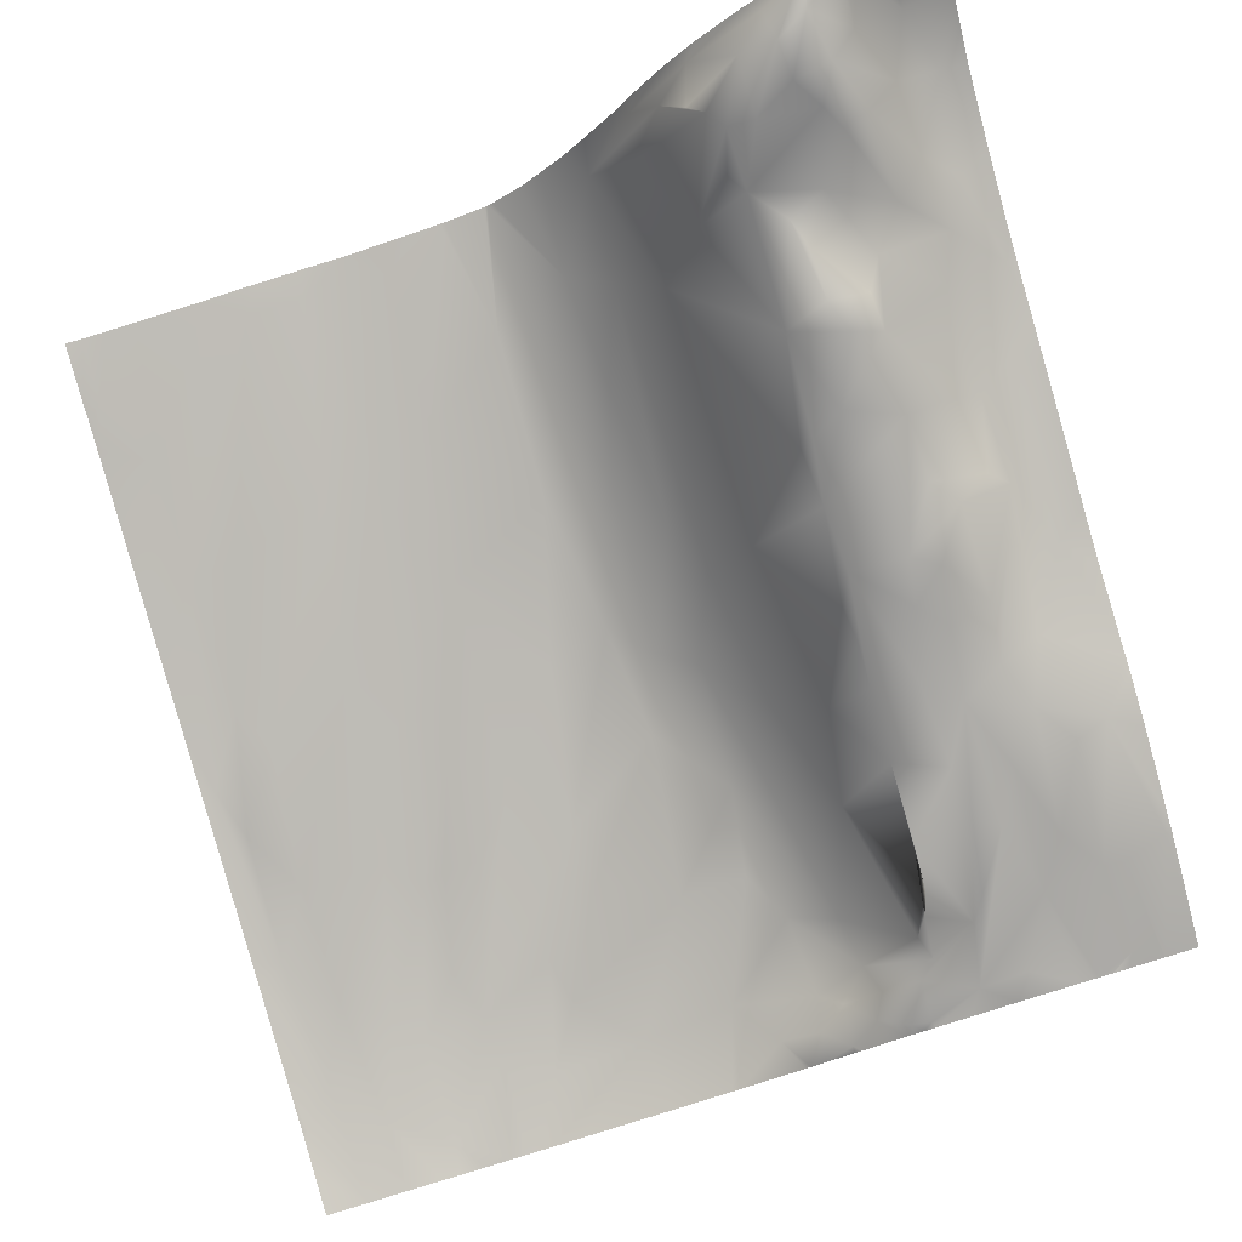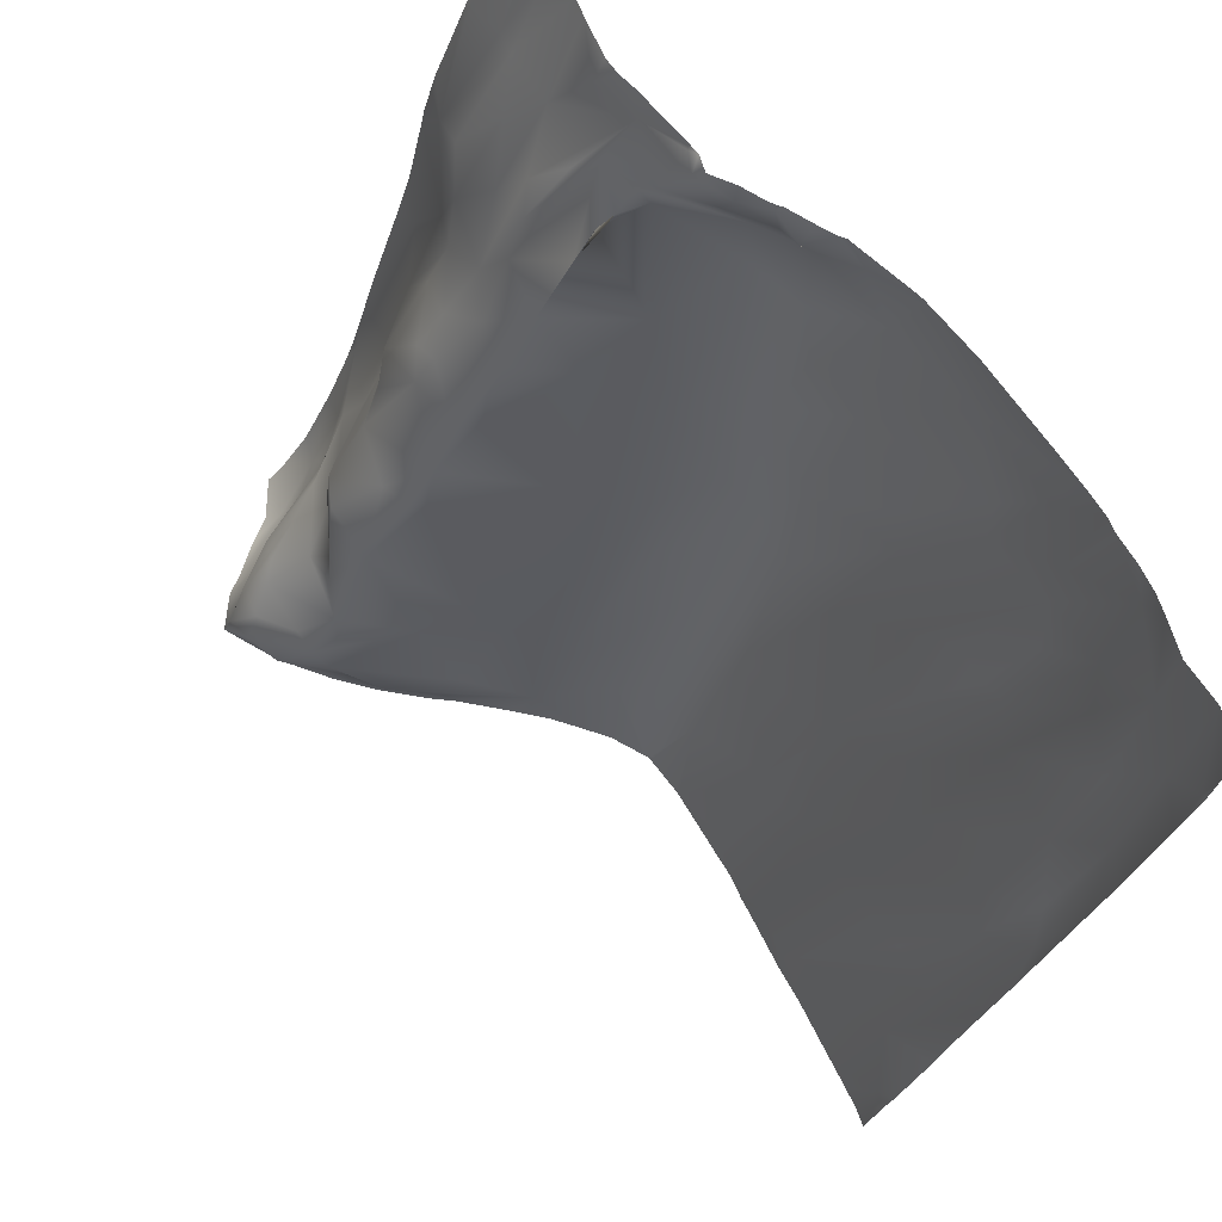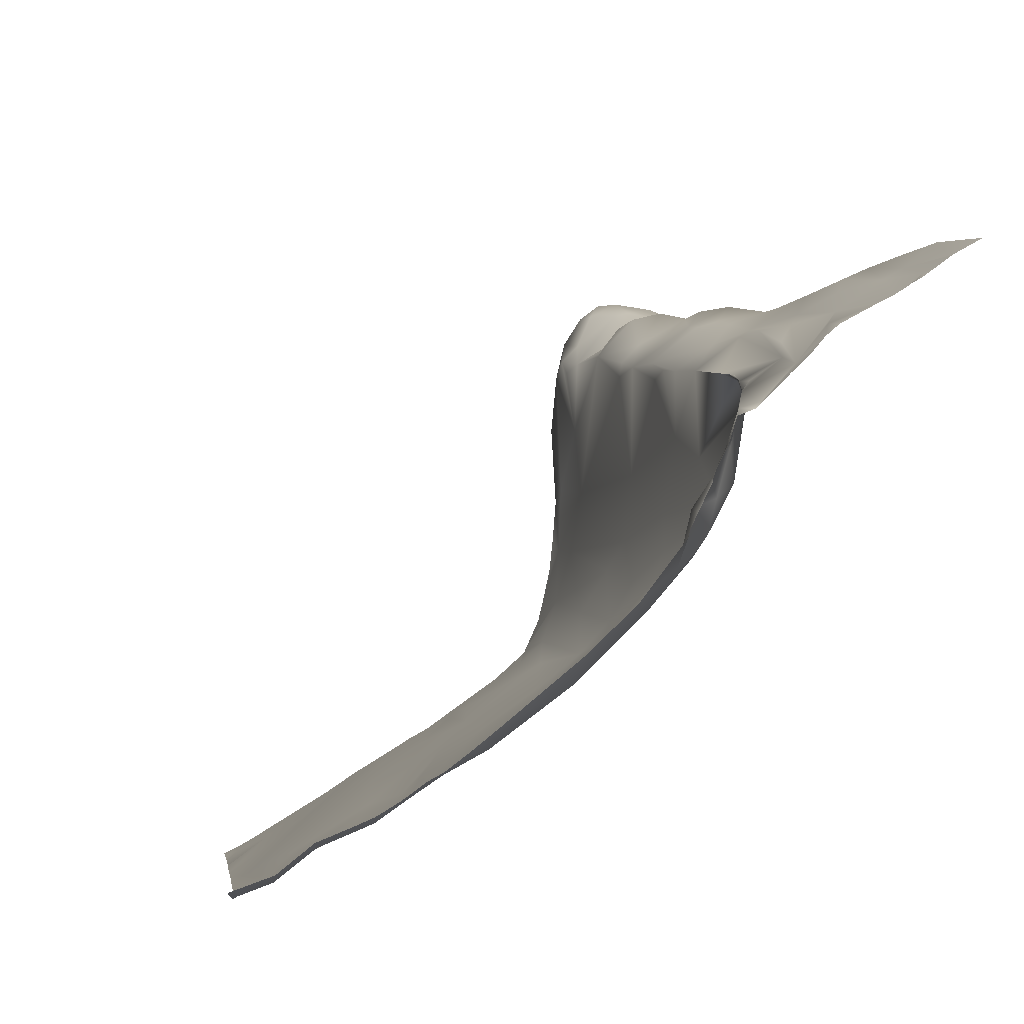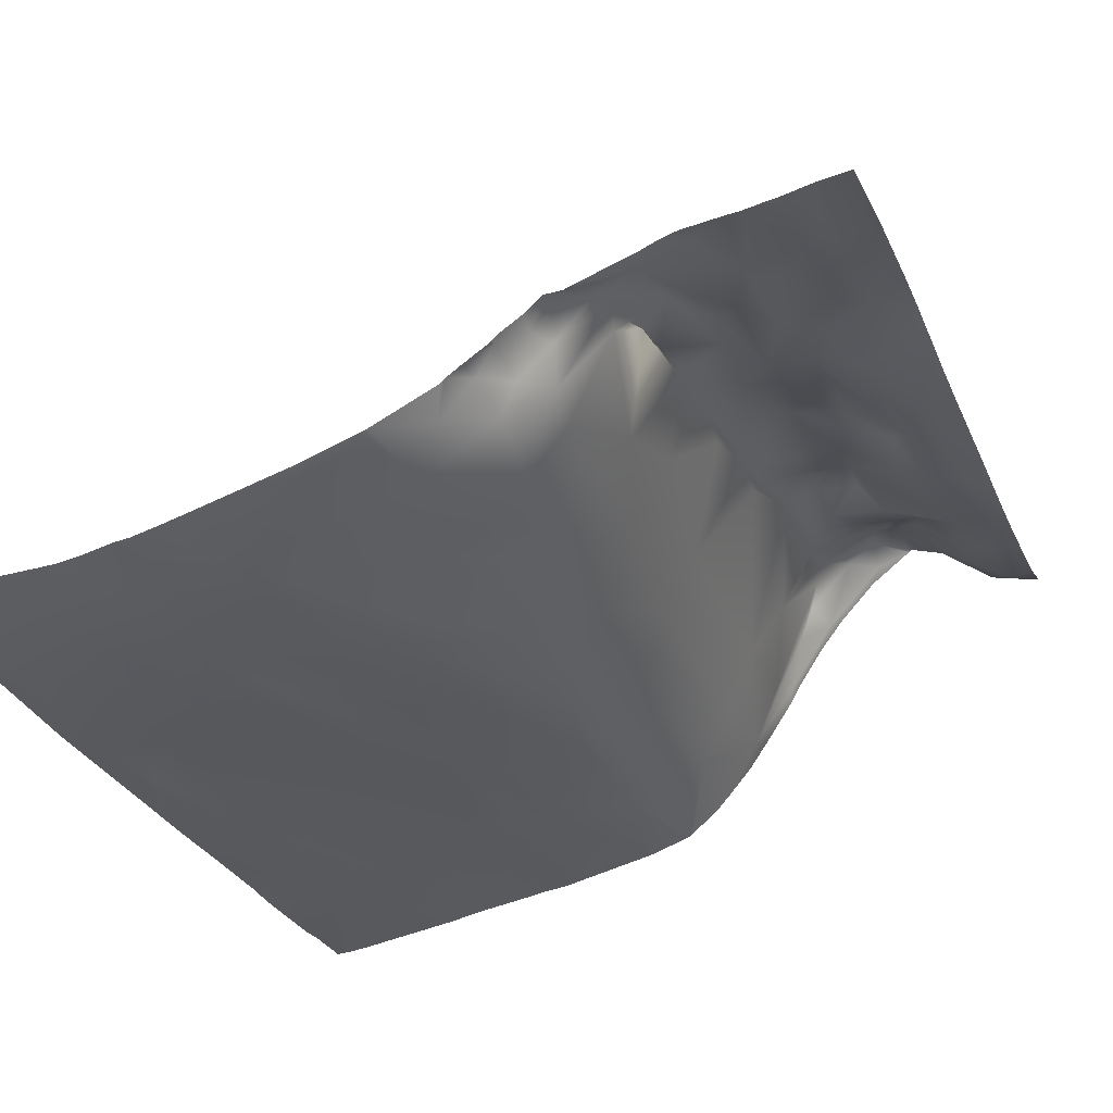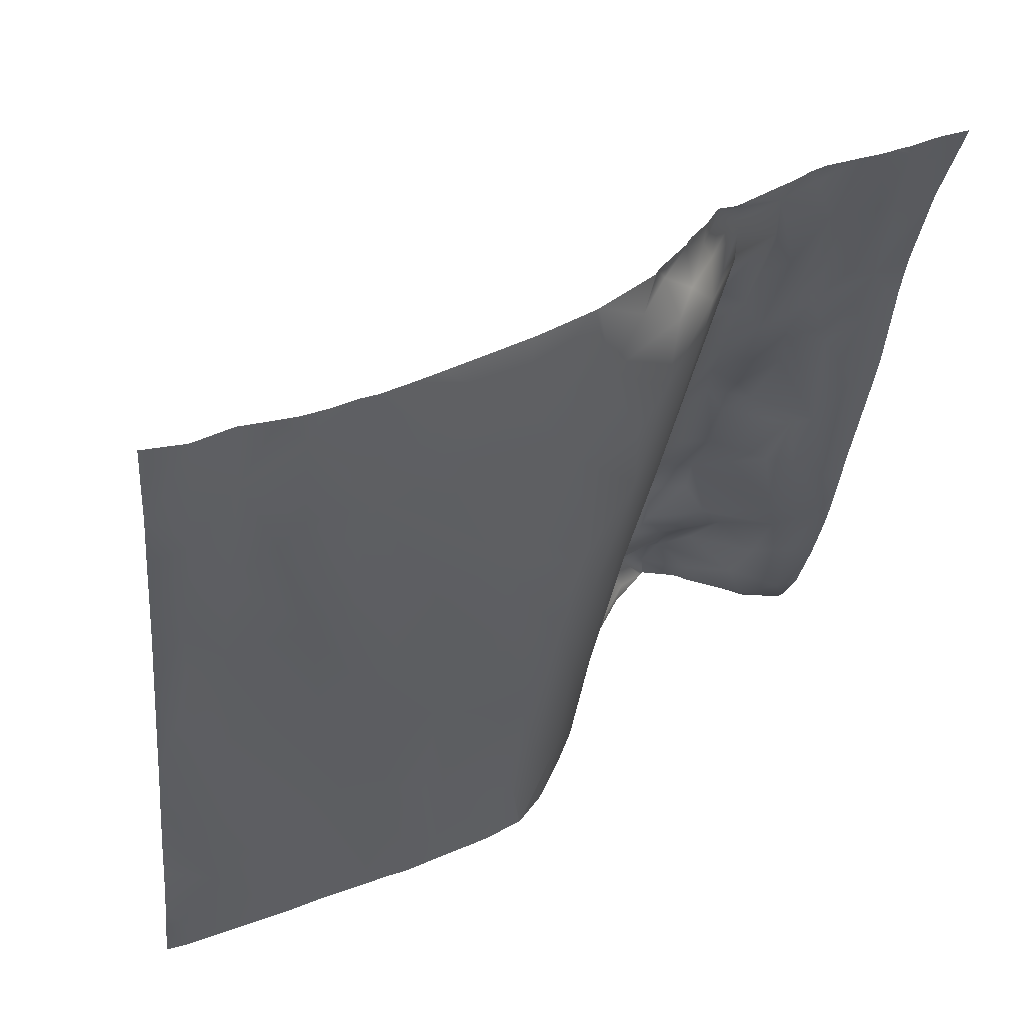
<metadata>
{"format":"obj","ext":"obj","renderer":"f3d","projection":"perspective","resolution":1024,"background":"white","views":[{"elev":79.0,"azim":-16.6,"up":"+Y"},{"elev":68.4,"azim":-112.0,"up":"+Z"},{"elev":71.8,"azim":-28.0,"up":"+Z"},{"elev":-45.1,"azim":20.7,"up":"+Y"},{"elev":40.1,"azim":-19.6,"up":"+Z"}]}
</metadata>
<code>
o lod_0_704_Cube
v -1523 -13.86 578.3
v -1519 -15.7 586.4
v -1510 -11.08 572.1
v -1520 -19.35 598.7
v -1524 -25.76 620.6
v -1524 -35 658
v -1521 -34.51 653.3
v -1520 -36.71 667
v -1522 -31.26 640.1
v -1522 -26.77 626.2
v -1516 -34.73 659.6
v -1517 -32.02 645.8
v -1517 -28.45 632.9
v -1512 -32.55 649.1
v -1519 -22.97 612.9
v -1516 -24.2 618
v -1514 -18.46 598.4
v -1508 -27.79 633.1
v -1507 -21.93 614
v -1503 -15.92 594.4
v -1506 -11.08 574.6
v -1499 -10.62 574.9
v -1497 -15.97 594.5
v -1501 -22.79 617.1
v -1490 -9.769 575
v -1505 -29.08 636.4
v -1492 -13.64 589.7
v -1510 -33.75 652.4
v -1492 -19 607.4
v -1490 -13.97 591.6
v -1498 -24.32 624
v -1481 -15.57 601.5
v -1502 -28.24 635.8
v -1481 -10.45 584.6
v -1504 -31.53 646.2
v -1498 -27.9 635.7
v -1493 -25.28 629.2
v -1503 -32.6 651.8
v -1485 -22.01 618.9
v -1488 -26.59 635.6
v -1478 -20.1 616.6
v -1477 -9.854 587.1
v -1477 -22.48 628.6
v -1473 -12.65 603.4
v -1472 -4.827 582.4
v -1474 -19.17 620.8
v -1471 -7.609 594.5
v -1469 -11.11 609.7
v -1468 -0.6059 585.6
v -1467 -10.3 615.4
v -1468 3.052 575.1
v -1470 -17.05 623.6
v -1470 -21.18 636.7
v -1464 -13.5 630.7
v -1467 -18.31 635.2
v -1464 4.803 589.3
v -1462 -3.564 615.7
v -1463 -20.98 653.4
v -1459 -6.898 633.5
v -1460 -12.9 642.8
v -1468 -24.37 651.4
v -1457 -14.13 657.9
v -1471 -23.98 645.9
v -1462 -21.27 658.8
v -1478 -26.37 645.9
v -1476 -28.78 658.5
v -1487 -27.61 641.7
v -1487 -32.05 659.2
v -1493 -31.65 652.9
v -1494 -30.97 648.2
v -1497 -33.98 659.8
v -1502 -33.5 656.6
v -1509 -35.87 663.9
v -1473 -27.41 663.7
v -1468 -25.04 660.3
v -1469 -22.97 664.1
v -1465 -22.61 661.9
v -1466 -21.74 666.5
v -1463 -19.35 664.7
v -1462 -18.54 662
v -1460 -16.58 666.2
v -1456 -12.93 660.6
v -1458 -14.08 662.3
v -1458 -17.14 666.5
v -1452 -14.71 664.7
v -1451 -11.63 658.2
v -1456 -11.23 656.3
v -1455 -9.611 653.5
v -1455 -7.344 648.9
v -1455 -3.394 641
v -1450 -2.901 643.2
v -1449 -4.857 648.5
v -1456 -0.07295 633.6
v -1450 -9.406 655.9
v -1446 -6.396 650.1
v -1447 -0.9179 637.5
v -1451 0.3751 634.6
v -1443 -4.176 645.1
v -1456 2.082 629.1
v -1444 -9.565 657.4
v -1456 2.679 625.3
v -1455 5.561 622.6
v -1456 8.198 616.2
v -1449 5.266 627.8
v -1456 9.742 610.4
v -1446 3.003 630.4
v -1449 7.32 623.3
v -1446 5.86 624.6
v -1442 0.7161 635.1
v -1442 2.929 629.1
v -1442 8.476 619.7
v -1436 3.67 618.3
v -1440 -1.03 639.9
v -1438 -0.348 633.2
v -1441 -6.302 652.5
v -1437 -2.591 644.2
v -1437 -8.533 656.7
v -1433 -2.339 643
v -1447 -12.51 664.6
v -1436 -12.57 665.7
v -1435 -8.44 656.9
v -1430 -7.089 655.4
v -1433 1.16 624.9
v -1432 6.84 605.7
v -1431 9.011 597.8
v -1437 6.516 609.6
v -1438 5.206 617
v -1445 10.38 617.2
v -1440 8.448 609.3
v -1446 12.56 610.6
v -1437 10.54 598.7
v -1446 17.17 603.2
v -1452 12.92 608.4
v -1455 11.33 610
v -1449 18.26 602.5
v -1455 16.67 600.3
v -1446 17.83 599.2
v -1451 19.17 599.2
v -1444 16.59 595.4
v -1451 19.74 593.7
v -1452 20.52 590.8
v -1448 21.43 589.1
v -1436 12.66 594
v -1441 18.17 591.4
v -1455 21.32 587.3
v -1445 25.35 585.1
v -1460 13.41 586.9
v -1447 26.56 582.9
v -1442 24.81 583.9
v -1445 29.14 579.8
v -1437 16.06 586.9
v -1438 20.21 580.3
v -1433 12.72 588.9
v -1433 16.43 579.1
v -1435 21.97 574
v -1441 26.63 576.4
v -1446 31.67 575.1
v -1450 29.59 573.2
v -1449 30.49 576.8
v -1457 21.54 573.2
v -1449 28.84 580.5
v -1453 25.39 581.9
v -1453 28.39 576.4
v -1456 24.53 581.6
v -1457 21.55 585.3
v -1457 23.6 579.2
v -1458 21.33 577.4
v -1464 9.835 577.2
v -1460 18.4 575.5
v -1463 12.41 573.2
v -1430 -12.41 666.9
v -1430 -7.208 655.6
v -1434 -12.81 667.2
v -1437 -13.37 667.2
v -1439 -13.46 667.2
v -1430 -12.56 667.2
v -1433 -12.7 667.2
v -1442 -13.7 667.2
v -1447 -13.84 667.2
v -1439 -13.53 667.2
v -1440 -13.66 667.2
v -1441 -13.72 667.2
v -1449 -14.31 667.2
v -1451 -15.25 667.2
v -1454 -16.09 667.2
v -1457 -17.26 667.2
v -1459 -17.71 667.2
v -1461 -17.52 667.2
v -1463 -19.63 667.2
v -1466 -22.02 667.2
v -1466 -22.32 667.2
v -1465 -21.34 667.2
v -1469 -24.32 667.2
v -1470 -25.58 667.2
v -1471 -26.15 667.2
v -1478 -29.6 667.2
v -1479 -29.77 667.2
v -1479 -29.9 667.2
v -1486 -31.85 667.2
v -1496 -34.17 667.2
v -1499 -34.95 667.2
v -1502 -35.48 667.2
v -1504 -35.52 667.2
v -1507 -36.01 667.2
v -1510 -36.23 667.2
v -1520 -36.72 667.2
v -1525 -36.13 667.2
v -1525 -35.63 663.3
v -1525 -35.14 658.8
v -1520 -36.72 667.2
v -1520 -36.7 667.2
v -1512 -36.1 667.2
v -1516 -35.76 667.2
v -1525 -34.95 657.7
v -1433 -12.72 667.2
v -1430 -6.476 653.6
v -1430 -3.328 644.8
v -1430 -1.868 639.3
v -1430 -1.566 637.6
v -1430 -1.023 635
v -1430 0.3623 628.2
v -1430 1.985 622.3
v -1430 5.829 609.3
v -1430 7.305 603.8
v -1430 8.963 597.8
v -1430 9.903 594.9
v -1430 11.62 590.2
v -1430 16.28 579.2
v -1430 12.86 587
v -1430 19.59 574.1
v -1430 20.86 572.6
v -1430 21.61 571.9
v -1434 23.55 571.9
v -1436 25.8 571.9
v -1440 28.95 571.9
v -1441 30.12 571.9
v -1442 30.64 571.9
v -1445 32.55 571.9
v -1446 32.53 571.9
v -1446 32.23 571.9
v -1451 28.2 571.9
v -1456 23.05 571.9
v -1459 18.9 571.9
v -1472 -0.9687 571.9
v -1474 -3.488 571.9
v -1462 13.78 571.9
v -1463 11.2 571.9
v -1467 5.508 571.9
v -1469 2.106 571.9
v -1483 -7.819 571.9
v -1483 -7.9 571.9
v -1484 -8.09 571.9
v -1491 -9.179 571.9
v -1494 -9.587 571.9
v -1497 -9.7 571.9
v -1477 -6.018 571.9
v -1478 -6.436 571.9
v -1478 -6.539 571.9
v -1499 -9.883 571.9
v -1504 -10.3 571.9
v -1505 -10.42 571.9
v -1525 -30.62 639
v -1525 -31.24 641.6
v -1525 -33.47 651.5
v -1525 -28.45 631
v -1525 -25.67 620.7
v -1525 -23.78 613.5
v -1525 -22.27 608.3
v -1525 -21.86 606.9
v -1525 -18.6 595.2
v -1525 -17.92 591.9
v -1525 -15.42 583.1
v -1525 -14.66 580.5
v -1525 -13.76 578.3
v -1517 -11.6 571.9
v -1520 -11.87 571.9
v -1510 -11.02 571.9
v -1523 -12.03 571.9
v -1525 -11.94 571.9
v -1510 -11 571.9
f 278 274 1
f 1 276 278
f 1 275 276
f 3 275 2
f 3 280 277
f 2 4 3
f 269 4 2
f 7 264 6
f 6 8 7
f 9 263 7
f 9 10 5
f 7 8 11
f 8 213 11
f 7 12 9
f 7 11 12
f 9 12 13
f 9 13 10
f 12 11 14
f 5 10 15
f 4 5 15
f 10 16 15
f 10 13 16
f 4 15 17
f 16 17 15
f 12 18 13
f 12 14 18
f 16 13 19
f 13 18 19
f 16 20 17
f 16 19 20
f 4 17 21
f 4 21 3
f 17 20 22
f 17 22 21
f 3 261 280
f 20 23 22
f 19 23 20
f 22 260 21
f 21 260 261
f 22 254 255
f 22 255 259
f 19 24 23
f 18 24 19
f 25 254 23
f 18 26 24
f 14 26 18
f 23 27 25
f 14 28 26
f 11 28 14
f 23 29 27
f 24 29 23
f 27 30 25
f 29 30 27
f 251 25 30
f 31 29 24
f 26 31 24
f 29 32 30
f 33 31 26
f 30 32 34
f 34 251 30
f 35 33 26
f 28 35 26
f 33 36 31
f 33 35 36
f 36 37 31
f 37 29 31
f 38 36 35
f 28 38 35
f 36 38 37
f 37 39 29
f 29 39 32
f 40 39 37
f 37 38 40
f 39 41 32
f 39 40 41
f 32 41 42
f 32 42 34
f 40 43 41
f 34 257 258
f 34 258 250
f 41 44 42
f 44 45 42
f 45 257 42
f 41 46 44
f 43 46 41
f 44 47 45
f 46 48 44
f 44 48 47
f 45 47 49
f 47 48 49
f 48 50 49
f 45 244 245
f 49 51 45
f 46 52 48
f 52 50 48
f 46 53 52
f 43 53 46
f 52 54 50
f 53 55 52
f 55 54 52
f 50 56 49
f 49 56 51
f 54 57 50
f 50 57 56
f 55 58 54
f 53 58 55
f 54 59 57
f 58 60 54
f 54 60 59
f 61 58 53
f 58 62 60
f 63 61 53
f 64 62 58
f 61 64 58
f 65 63 53
f 65 53 43
f 66 61 63
f 67 65 43
f 67 43 40
f 65 68 63
f 68 66 63
f 69 65 67
f 69 67 40
f 68 65 69
f 70 69 40
f 38 70 40
f 71 69 70
f 71 68 69
f 72 70 38
f 72 71 70
f 73 72 38
f 28 73 38
f 73 28 11
f 72 202 71
f 73 203 72
f 74 75 66
f 66 75 61
f 75 64 61
f 76 75 74
f 74 194 76
f 76 77 75
f 75 77 64
f 78 77 76
f 78 79 77
f 192 79 78
f 79 80 77
f 80 64 77
f 79 81 80
f 80 82 64
f 82 62 64
f 81 83 80
f 83 82 80
f 84 83 81
f 84 85 83
f 83 86 82
f 83 85 86
f 82 87 62
f 82 86 87
f 62 87 88
f 62 88 60
f 87 89 88
f 89 87 86
f 60 88 90
f 88 89 90
f 60 90 59
f 89 86 91
f 89 91 90
f 86 92 91
f 59 90 93
f 86 94 92
f 86 85 94
f 94 95 92
f 94 85 95
f 91 92 96
f 92 95 96
f 90 91 97
f 91 96 97
f 93 90 97
f 95 98 96
f 93 99 59
f 95 100 98
f 85 100 95
f 59 99 101
f 59 101 57
f 99 93 102
f 101 99 102
f 93 97 102
f 57 101 103
f 101 102 103
f 102 97 104
f 57 103 105
f 57 105 56
f 97 106 104
f 97 96 106
f 102 104 107
f 102 107 103
f 104 106 108
f 104 108 107
f 96 109 106
f 108 106 110
f 109 110 106
f 108 110 111
f 108 111 107
f 109 112 110
f 111 110 112
f 96 113 109
f 96 98 113
f 109 114 112
f 109 113 114
f 98 115 113
f 100 115 98
f 115 116 113
f 100 117 115
f 115 117 116
f 116 118 113
f 117 118 116
f 118 114 113
f 178 100 119
f 119 100 85
f 117 120 121
f 117 121 118
f 120 215 121
f 121 122 118
f 122 171 172
f 122 172 216
f 216 118 122
f 118 217 218
f 118 219 114
f 114 220 123
f 114 123 112
f 123 220 221
f 123 221 222
f 123 223 124
f 112 123 124
f 224 125 124
f 112 124 126
f 126 124 125
f 127 112 126
f 111 112 127
f 111 127 128
f 107 111 128
f 129 127 126
f 127 129 128
f 107 128 130
f 128 129 130
f 103 107 130
f 129 126 131
f 131 126 125
f 130 129 132
f 132 129 131
f 103 130 133
f 130 132 133
f 103 133 134
f 103 134 105
f 133 132 135
f 105 134 136
f 134 133 136
f 133 135 136
f 105 136 56
f 135 132 137
f 136 135 138
f 135 137 138
f 137 132 139
f 132 131 139
f 138 137 140
f 137 139 140
f 138 140 141
f 136 138 141
f 140 139 142
f 140 142 141
f 131 143 139
f 131 125 143
f 139 144 142
f 139 143 144
f 141 142 145
f 136 141 145
f 142 144 146
f 136 145 147
f 56 136 147
f 142 146 148
f 145 142 148
f 146 144 149
f 148 146 150
f 146 149 150
f 144 151 149
f 143 151 144
f 149 152 150
f 149 151 152
f 143 153 151
f 143 125 153
f 151 154 152
f 151 153 154
f 226 153 125
f 153 229 154
f 125 225 226
f 152 154 155
f 154 228 230
f 230 155 154
f 152 155 156
f 150 152 156
f 150 156 157
f 231 233 155
f 155 233 234
f 156 235 236
f 156 237 157
f 158 240 241
f 159 240 158
f 157 239 159
f 160 241 242
f 161 157 159
f 161 150 157
f 148 150 161
f 148 161 162
f 162 161 159
f 145 148 162
f 159 158 163
f 162 159 163
f 163 158 160
f 164 145 162
f 164 162 163
f 165 145 164
f 147 145 165
f 147 165 164
f 166 164 163
f 147 164 166
f 166 163 167
f 167 163 160
f 147 166 168
f 56 147 168
f 166 167 169
f 166 169 168
f 169 167 160
f 56 168 51
f 168 169 51
f 169 160 170
f 51 169 170
f 170 243 246
f 170 247 51
f 160 242 243
f 51 247 248
f 51 248 249
f 196 66 197
f 270 269 2
f 175 174 120
f 198 66 68
f 212 205 73
f 185 184 85
f 186 185 85
f 179 178 119
f 183 85 184
f 274 273 1
f 207 206 8
f 271 270 2
f 188 79 189
f 273 272 1
f 187 81 188
f 265 9 5
f 193 191 78
f 191 190 78
f 200 199 68
f 234 235 155
f 245 256 45
f 206 210 8
f 193 76 194
f 181 100 182
f 201 200 68
f 181 120 117
f 209 208 6
f 177 171 122
f 267 266 5
f 214 209 6
f 199 198 68
f 190 192 78
f 174 173 120
f 252 253 25
f 212 11 213
f 249 244 51
f 210 211 8
f 229 228 154
f 205 204 73
f 196 195 74
f 266 265 5
f 267 4 268
f 183 179 119
f 201 71 202
f 186 84 187
f 264 214 6
f 177 121 215
f 237 238 157
f 272 2 1
f 180 175 120
f 223 224 124
f 278 279 274
f 1 2 275
f 3 277 275
f 269 268 4
f 7 263 264
f 9 262 263
f 8 211 213
f 3 21 261
f 22 259 260
f 22 23 254
f 25 253 254
f 251 252 25
f 34 250 251
f 34 42 257
f 45 256 257
f 45 51 244
f 72 203 202
f 73 204 203
f 74 195 194
f 192 189 79
f 178 182 100
f 120 173 215
f 216 217 118
f 118 218 219
f 114 219 220
f 123 222 223
f 224 225 125
f 226 227 153
f 153 227 229
f 230 231 155
f 231 232 233
f 156 155 235
f 156 236 237
f 159 239 240
f 157 238 239
f 160 158 241
f 170 160 243
f 170 246 247
f 196 74 66
f 198 197 66
f 183 119 85
f 6 208 8
f 208 207 8
f 188 81 79
f 187 84 81
f 265 262 9
f 193 78 76
f 181 117 100
f 181 180 120
f 177 176 171
f 212 73 11
f 267 5 4
f 201 68 71
f 186 85 84
f 177 122 121
f 272 271 2

</code>
